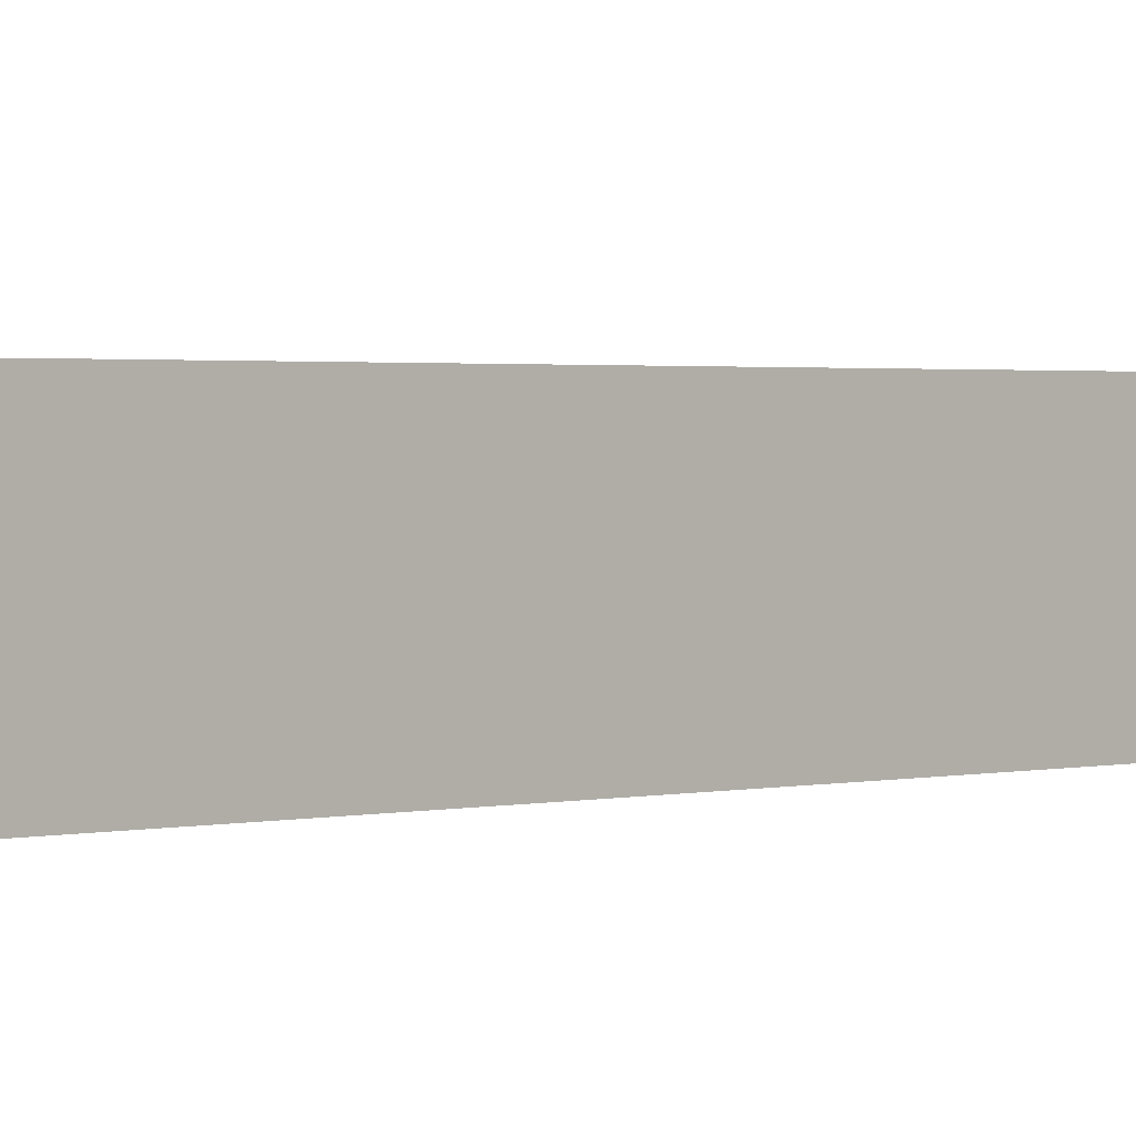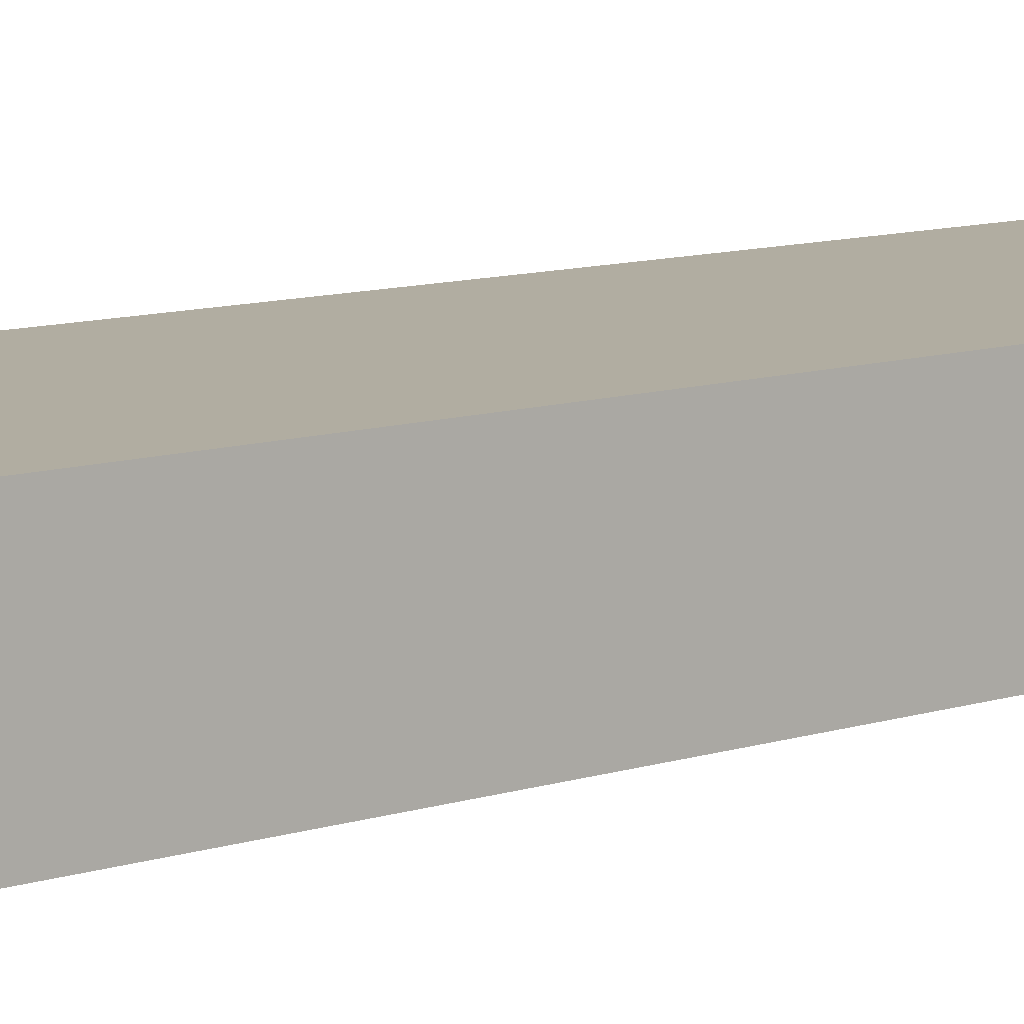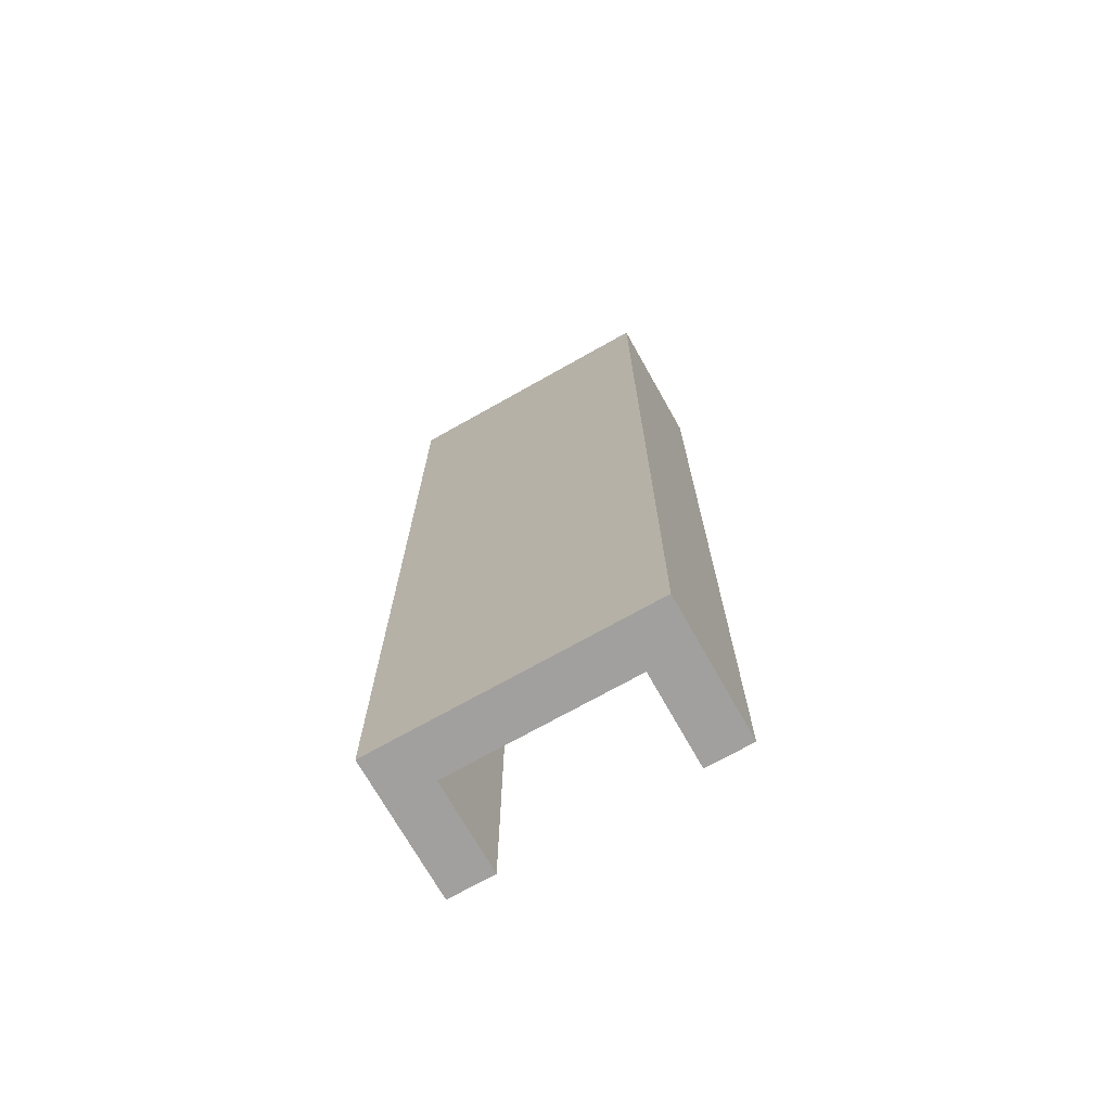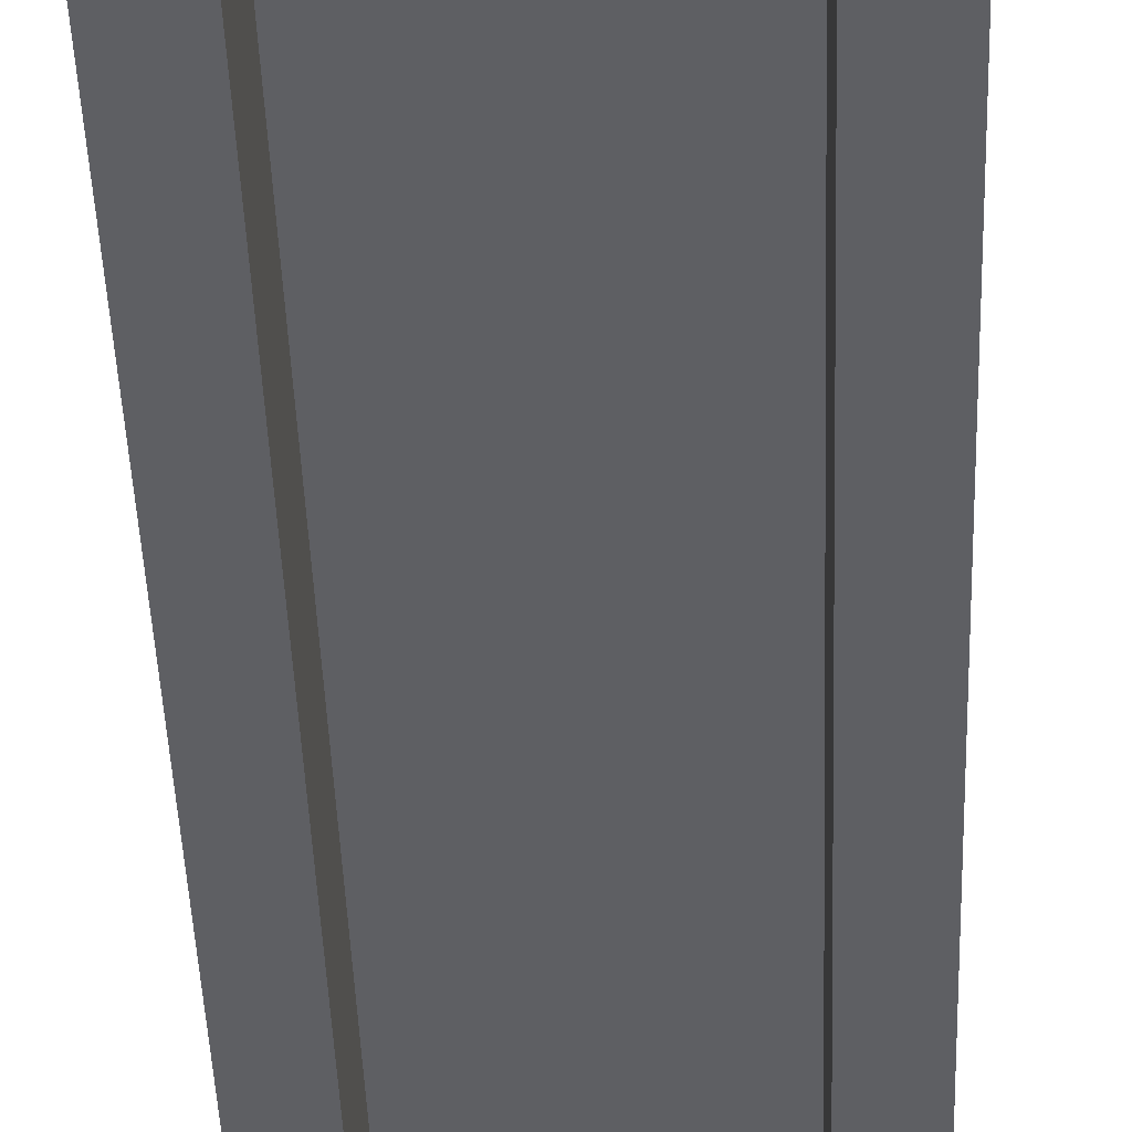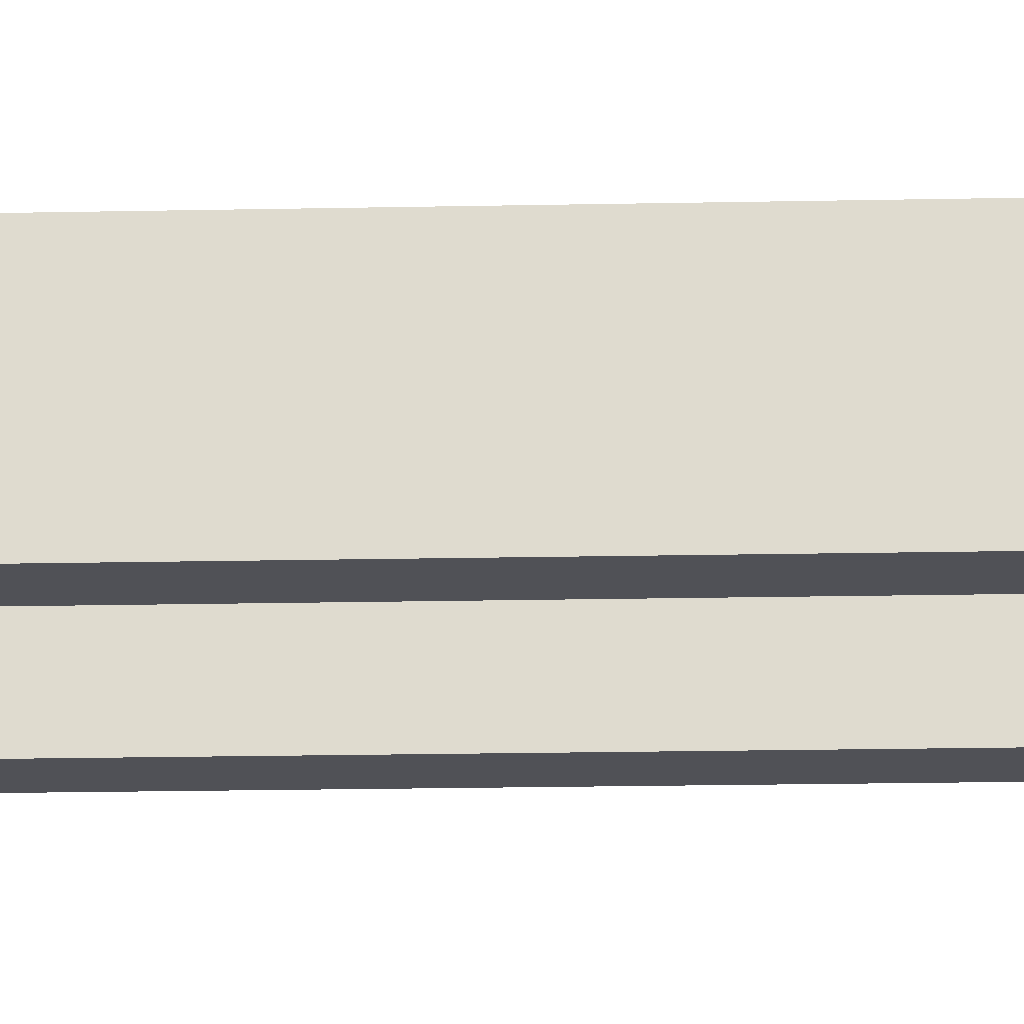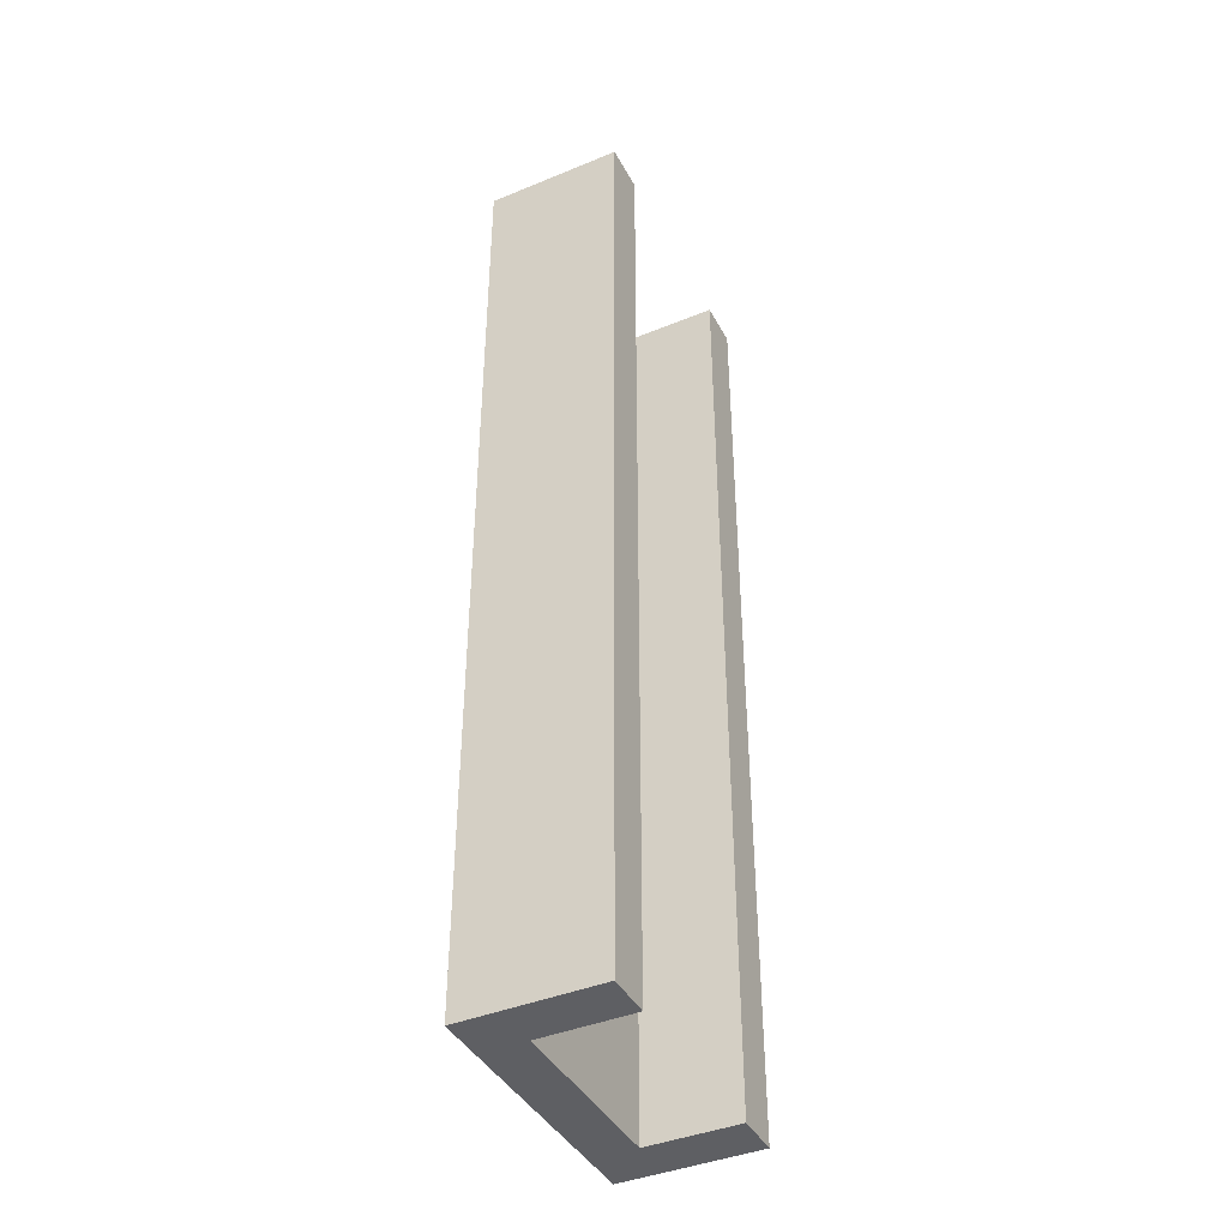
<metadata>
{"format":"obj","ext":"obj","renderer":"f3d","projection":"perspective","resolution":1024,"background":"white","views":[{"elev":1.4,"azim":-135.1,"up":"+Y"},{"elev":10.4,"azim":-128.9,"up":"+Y"},{"elev":-71.9,"azim":-150.6,"up":"+Z"},{"elev":-41.3,"azim":1.9,"up":"+Y"},{"elev":-20.5,"azim":-87.9,"up":"+Y"},{"elev":-41.6,"azim":-63.6,"up":"+Z"}]}
</metadata>
<code>
o
v -0.3 -0.1 1
v -0.3 -0.1 0.5
v -0.3 -0.1 -0.4
v -0.3 -0.1 -1.1
v -0.3 0 1
v -0.3 0 0.6
v -0.3 0 0.5
v -0.3 0 -0.4
v -0.3 0 -0.7
v -0.3 0 -1
v -0.3 0.1 1
v -0.3 0.1 0.6
v -0.3 0.1 0.4
v -0.3 0.1 0.1
v -0.3 0.1 -0.3
v -0.3 0.1 -0.6
v -0.3 0.1 -0.7
v -0.3 0.1 -1
v -0.3 0.2 1
v -0.3 0.2 0.4
v -0.3 0.2 0.1
v -0.3 0.2 -0.3
v -0.3 0.2 -0.6
v -0.3 0.2 -1.1
v 0.2 -0.1 1
v 0.2 -0.1 0.4
v 0.2 -0.1 0.3
v 0.2 -0.1 -0.6
v 0.2 -0.1 -1
v 0.2 -0.1 -1.1
v 0.2 0 1
v 0.2 0 0.6
v 0.2 0 0.4
v 0.2 0 0.3
v 0.2 0 0.2
v 0.2 0 -0.4
v 0.2 0 -0.6
v 0.2 0 -1
v 0.2 0.1 1
v 0.2 0.1 0.9
v 0.2 0.1 0.8
v 0.2 0.1 0.6
v 0.2 0.1 0.5
v 0.2 0.1 0.2
v 0.2 0.1 -0.1
v 0.2 0.1 -0.4
v 0.2 0.1 -0.5
v 0.2 0.1 -0.6
v 0.2 0.1 -0.8
v 0.2 0.1 -1.1
v -0.2 -0.1 1
v -0.2 -0.1 0.5
v -0.2 -0.1 -0.4
v -0.2 -0.1 -1.1
v -0.2 0 1
v -0.2 0 0.6
v -0.2 0 0.5
v -0.2 0 -0.4
v -0.2 0 -0.7
v -0.2 0 -1
v -0.2 0.1 1
v -0.2 0.1 0.8
v -0.2 0.1 0.6
v -0.2 0.1 0.5
v -0.2 0.1 0.1
v -0.2 0.1 -0.3
v -0.2 0.1 -0.7
v -0.2 0.1 -0.8
v -0.2 0.1 -1
v -0.2 0.1 -1.1
v 0.3 -0.1 1
v 0.3 -0.1 0.4
v 0.3 -0.1 0.3
v 0.3 -0.1 -0.6
v 0.3 -0.1 -1
v 0.3 -0.1 -1.1
v 0.3 0 1
v 0.3 0 0.6
v 0.3 0 0.4
v 0.3 0 0.3
v 0.3 0 0.2
v 0.3 0 -0.4
v 0.3 0 -0.6
v 0.3 0 -1
v 0.3 0.1 1
v 0.3 0.1 0.6
v 0.3 0.1 0.5
v 0.3 0.1 0.3
v 0.3 0.1 0.2
v 0.3 0.1 -0.4
v 0.3 0.1 -0.6
v 0.3 0.1 -0.7
v 0.3 0.1 -1
v 0.3 0.2 1
v 0.3 0.2 0.6
v 0.3 0.2 0.5
v 0.3 0.2 0.3
v 0.3 0.2 0.2
v 0.3 0.2 -0.4
v 0.3 0.2 -0.6
v 0.3 0.2 -0.7
v 0.3 0.2 -1
v 0.3 0.2 -1.1
v -0.3 -0.1 1
v -0.3 0 1
v -0.3 0.1 1
v -0.3 0.2 1
v -0.2 -0.1 1
v -0.2 0 1
v -0.2 0.1 1
v 0.2 -0.1 1
v 0.2 0 1
v 0.2 0.1 1
v 0.3 -0.1 1
v 0.3 0 1
v 0.3 0.1 1
v 0.3 0.2 1
v -0.3 -0.1 -1.1
v -0.3 0.2 -1.1
v -0.2 -0.1 -1.1
v -0.2 0.1 -1.1
v 0 0.1 -1.1
v 0 0.2 -1.1
v 0.1 0.1 -1.1
v 0.1 0.2 -1.1
v 0.2 -0.1 -1.1
v 0.2 0.1 -1.1
v 0.3 -0.1 -1.1
v 0.3 0.2 -1.1
v -0.3 -0.1 1
v -0.2 -0.1 1
v 0.2 -0.1 1
v 0.3 -0.1 1
v -0.3 -0.1 0.5
v -0.2 -0.1 0.5
v 0.2 -0.1 0.4
v 0.3 -0.1 0.4
v 0.2 -0.1 0.3
v 0.3 -0.1 0.3
v -0.3 -0.1 -0.4
v -0.2 -0.1 -0.4
v 0.2 -0.1 -0.6
v 0.3 -0.1 -0.6
v 0.2 -0.1 -1
v 0.3 -0.1 -1
v -0.3 -0.1 -1.1
v -0.2 -0.1 -1.1
v 0.2 -0.1 -1.1
v 0.3 -0.1 -1.1
v -0.2 0.1 1
v 0.2 0.1 1
v 0 0.1 0.9
v 0.2 0.1 0.9
v -0.2 0.1 0.8
v -0.1 0.1 0.8
v 0 0.1 0.8
v 0.2 0.1 0.8
v -0.2 0.1 0.6
v 0.1 0.1 0.6
v 0.2 0.1 0.6
v -0.2 0.1 0.5
v -0.1 0.1 0.5
v 0 0.1 0.5
v 0.1 0.1 0.5
v 0.2 0.1 0.5
v -0.1 0.1 0.2
v 0 0.1 0.2
v 0.1 0.1 0.2
v 0.2 0.1 0.2
v -0.2 0.1 0.1
v -0.1 0.1 0.1
v 0.1 0.1 -0.1
v 0.2 0.1 -0.1
v -0.2 0.1 -0.3
v -0.1 0.1 -0.3
v 0 0.1 -0.3
v 0.1 0.1 -0.3
v -0.1 0.1 -0.4
v 0 0.1 -0.4
v 0.1 0.1 -0.4
v 0.2 0.1 -0.4
v -0.1 0.1 -0.5
v 0 0.1 -0.5
v 0.1 0.1 -0.5
v 0.2 0.1 -0.5
v 0.1 0.1 -0.6
v 0.2 0.1 -0.6
v -0.2 0.1 -0.7
v -0.2 0.1 -0.8
v -0.1 0.1 -0.8
v 0 0.1 -0.8
v 0.1 0.1 -0.8
v 0.2 0.1 -0.8
v -0.2 0.1 -1
v -0.1 0.1 -1
v -0.2 0.1 -1.1
v 0 0.1 -1.1
v 0.1 0.1 -1.1
v 0.2 0.1 -1.1
v -0.3 0.2 1
v 0.3 0.2 1
v 0 0.2 0.9
v 0.2 0.2 0.9
v -0.2 0.2 0.8
v -0.1 0.2 0.8
v 0 0.2 0.8
v 0.2 0.2 0.8
v 0.1 0.2 0.6
v 0.3 0.2 0.6
v -0.2 0.2 0.5
v -0.1 0.2 0.5
v 0 0.2 0.5
v 0.1 0.2 0.5
v 0.3 0.2 0.5
v -0.3 0.2 0.4
v -0.2 0.2 0.4
v 0.2 0.2 0.3
v 0.3 0.2 0.3
v -0.1 0.2 0.2
v 0 0.2 0.2
v 0.1 0.2 0.2
v 0.2 0.2 0.2
v 0.3 0.2 0.2
v -0.3 0.2 0.1
v -0.2 0.2 0.1
v -0.1 0.2 0.1
v 0.1 0.2 -0.1
v 0.2 0.2 -0.1
v -0.3 0.2 -0.3
v -0.2 0.2 -0.3
v -0.1 0.2 -0.3
v 0 0.2 -0.3
v 0.1 0.2 -0.3
v -0.1 0.2 -0.4
v 0 0.2 -0.4
v 0.1 0.2 -0.4
v 0.3 0.2 -0.4
v -0.1 0.2 -0.5
v 0 0.2 -0.5
v 0.1 0.2 -0.5
v 0.2 0.2 -0.5
v -0.3 0.2 -0.6
v -0.2 0.2 -0.6
v 0.1 0.2 -0.6
v 0.2 0.2 -0.6
v 0.3 0.2 -0.6
v 0.2 0.2 -0.7
v 0.3 0.2 -0.7
v -0.2 0.2 -0.8
v -0.1 0.2 -0.8
v 0 0.2 -0.8
v 0.1 0.2 -0.8
v 0.2 0.2 -0.8
v -0.2 0.2 -1
v -0.1 0.2 -1
v 0.2 0.2 -1
v 0.3 0.2 -1
v -0.3 0.2 -1.1
v 0 0.2 -1.1
v 0.1 0.2 -1.1
v 0.3 0.2 -1.1
f 5 2 1
f 6 2 5
f 7 3 2
f 7 2 6
f 8 4 3
f 8 3 7
f 9 4 8
f 10 4 9
f 11 6 5
f 12 7 6
f 12 6 11
f 12 8 7
f 12 9 8
f 13 9 12
f 14 9 13
f 15 9 14
f 16 9 15
f 17 10 9
f 17 9 16
f 18 4 10
f 18 10 17
f 19 12 11
f 19 13 12
f 20 14 13
f 20 13 19
f 21 15 14
f 21 14 20
f 22 16 15
f 22 15 21
f 23 17 16
f 23 16 22
f 23 18 17
f 24 4 18
f 24 18 23
f 31 26 25
f 32 26 31
f 33 27 26
f 33 26 32
f 34 28 27
f 34 27 33
f 35 28 34
f 36 28 35
f 37 29 28
f 37 28 36
f 38 30 29
f 38 29 37
f 39 32 31
f 40 32 39
f 41 32 40
f 42 33 32
f 42 32 41
f 42 34 33
f 42 35 34
f 43 35 42
f 44 36 35
f 44 35 43
f 45 36 44
f 46 37 36
f 46 36 45
f 46 38 37
f 47 38 46
f 48 38 47
f 49 38 48
f 50 30 38
f 50 38 49
f 51 52 55
f 55 52 56
f 52 53 57
f 56 52 57
f 53 54 58
f 57 53 58
f 58 54 59
f 59 54 60
f 55 56 61
f 61 56 62
f 56 57 63
f 62 56 63
f 57 58 63
f 58 59 63
f 63 59 64
f 64 59 65
f 65 59 66
f 59 60 67
f 66 59 67
f 67 60 68
f 60 54 69
f 68 60 69
f 69 54 70
f 71 72 77
f 77 72 78
f 72 73 79
f 78 72 79
f 73 74 80
f 79 73 80
f 80 74 81
f 81 74 82
f 74 75 83
f 82 74 83
f 75 76 84
f 83 75 84
f 77 78 85
f 78 79 86
f 85 78 86
f 79 80 86
f 80 81 86
f 86 81 87
f 87 81 88
f 81 82 89
f 88 81 89
f 82 83 90
f 89 82 90
f 83 84 90
f 90 84 91
f 91 84 92
f 84 76 93
f 92 84 93
f 85 86 94
f 86 87 95
f 94 86 95
f 87 88 96
f 95 87 96
f 88 89 97
f 96 88 97
f 89 90 98
f 97 89 98
f 90 91 99
f 98 90 99
f 91 92 100
f 99 91 100
f 92 93 101
f 100 92 101
f 93 76 102
f 101 93 102
f 102 76 103
f 108 105 104
f 109 106 105
f 109 105 108
f 110 107 106
f 110 106 109
f 113 107 110
f 114 112 111
f 115 113 112
f 115 112 114
f 116 107 113
f 116 113 115
f 117 107 116
f 118 119 120
f 120 119 121
f 121 119 122
f 122 119 123
f 122 123 124
f 124 123 125
f 124 125 127
f 126 127 128
f 127 125 129
f 128 127 129
f 134 131 130
f 135 131 134
f 136 133 132
f 137 133 136
f 138 137 136
f 139 137 138
f 140 135 134
f 141 135 140
f 142 139 138
f 143 139 142
f 144 143 142
f 145 143 144
f 146 141 140
f 147 141 146
f 148 145 144
f 149 145 148
f 152 151 150
f 153 151 152
f 154 152 150
f 155 152 154
f 156 153 152
f 156 152 155
f 157 153 156
f 158 155 154
f 159 156 155
f 159 157 156
f 160 157 159
f 161 155 158
f 162 159 155
f 162 155 161
f 163 159 162
f 164 160 159
f 164 159 163
f 165 160 164
f 166 163 162
f 166 162 161
f 167 165 164
f 167 163 166
f 167 164 163
f 168 165 167
f 169 165 168
f 170 166 161
f 170 167 166
f 170 168 167
f 171 168 170
f 172 169 168
f 172 168 171
f 173 169 172
f 174 171 170
f 175 172 171
f 175 171 174
f 175 173 172
f 176 173 175
f 177 173 176
f 178 175 174
f 178 176 175
f 179 177 176
f 179 176 178
f 180 173 177
f 180 177 179
f 181 173 180
f 182 179 178
f 182 178 174
f 183 180 179
f 183 179 182
f 184 181 180
f 184 180 183
f 185 181 184
f 186 183 182
f 186 184 183
f 186 185 184
f 187 185 186
f 188 182 174
f 188 186 182
f 189 186 188
f 190 186 189
f 191 186 190
f 192 187 186
f 192 186 191
f 193 187 192
f 194 190 189
f 195 191 190
f 195 190 194
f 196 195 194
f 197 192 191
f 197 195 196
f 197 191 195
f 198 193 192
f 198 192 197
f 199 193 198
f 200 201 202
f 202 201 203
f 200 202 204
f 204 202 205
f 202 203 206
f 205 202 206
f 203 201 207
f 206 203 207
f 205 206 208
f 206 207 208
f 207 201 209
f 208 207 209
f 204 205 210
f 200 204 210
f 205 208 211
f 210 205 211
f 211 208 212
f 208 209 213
f 212 208 213
f 213 209 214
f 200 210 215
f 210 211 215
f 215 211 216
f 213 214 217
f 212 213 217
f 217 214 218
f 211 212 219
f 216 211 219
f 212 217 220
f 219 212 220
f 220 217 221
f 217 218 222
f 221 217 222
f 222 218 223
f 215 216 224
f 220 221 225
f 224 216 225
f 216 219 225
f 219 220 225
f 225 221 226
f 221 222 227
f 226 221 227
f 222 223 228
f 227 222 228
f 224 225 229
f 225 226 230
f 229 225 230
f 226 227 231
f 230 226 231
f 227 228 231
f 231 228 232
f 232 228 233
f 230 231 234
f 231 232 234
f 232 233 235
f 234 232 235
f 233 228 236
f 235 233 236
f 228 223 237
f 236 228 237
f 234 235 238
f 230 234 238
f 235 236 239
f 238 235 239
f 236 237 240
f 239 236 240
f 240 237 241
f 229 230 242
f 230 238 243
f 242 230 243
f 238 239 243
f 240 241 243
f 239 240 243
f 243 241 244
f 241 237 245
f 244 241 245
f 245 237 246
f 244 245 247
f 245 246 247
f 247 246 248
f 243 244 249
f 242 243 249
f 249 244 250
f 250 244 251
f 247 248 252
f 251 244 252
f 244 247 252
f 252 248 253
f 249 250 254
f 242 249 254
f 250 251 255
f 254 250 255
f 253 248 256
f 252 253 256
f 256 248 257
f 242 254 258
f 254 255 258
f 255 251 259
f 258 255 259
f 251 252 259
f 256 257 260
f 259 252 260
f 252 256 260
f 260 257 261

</code>
